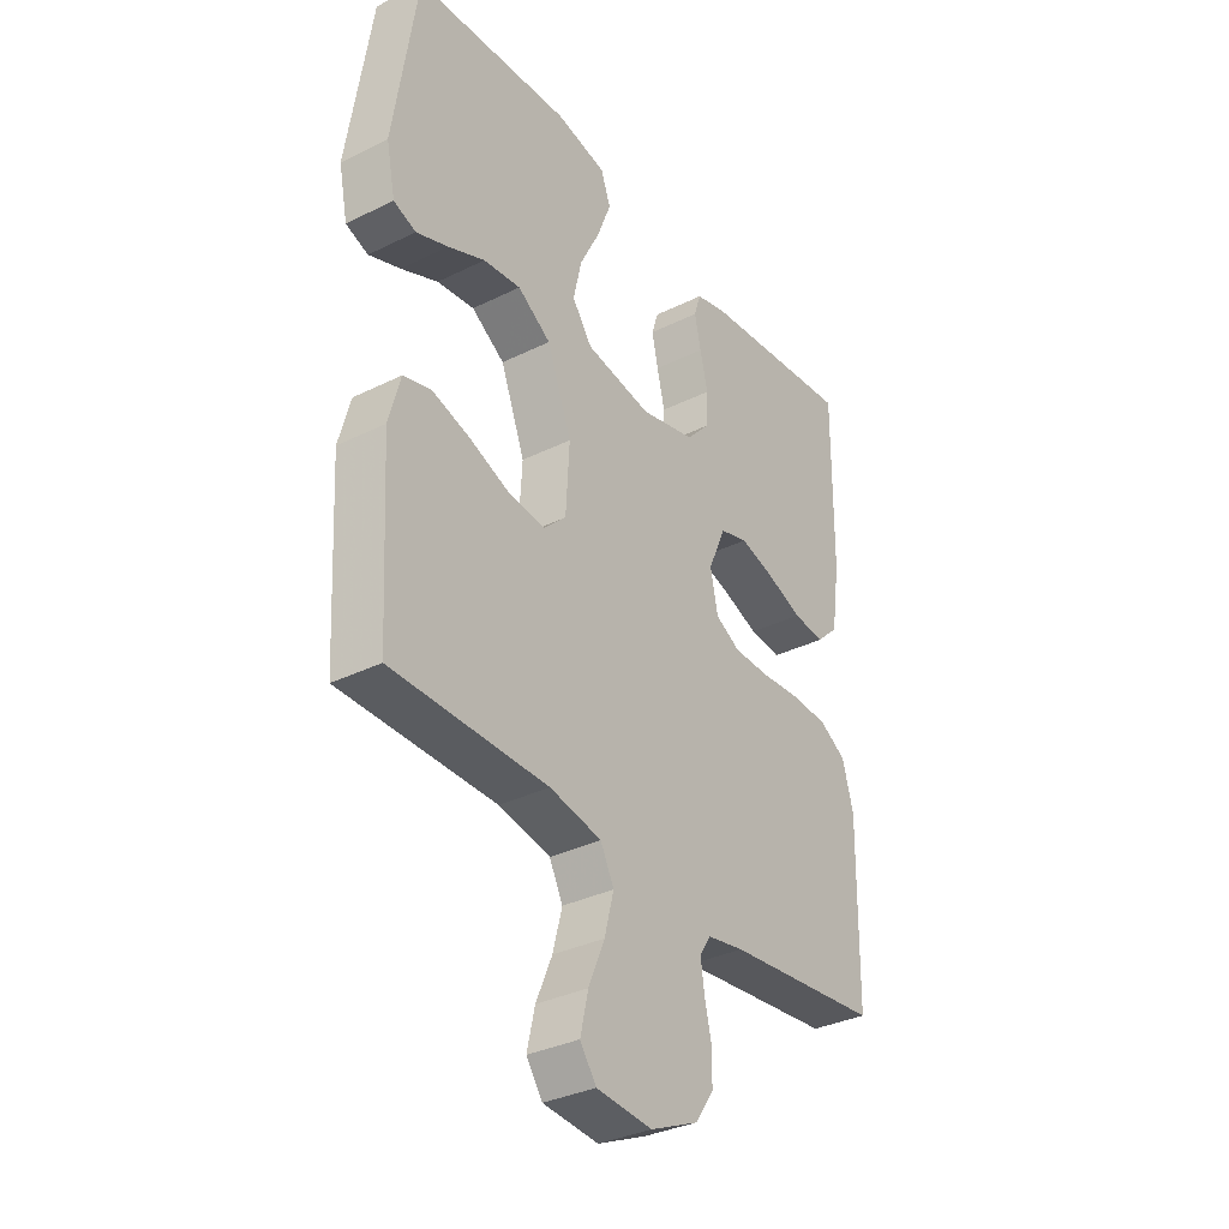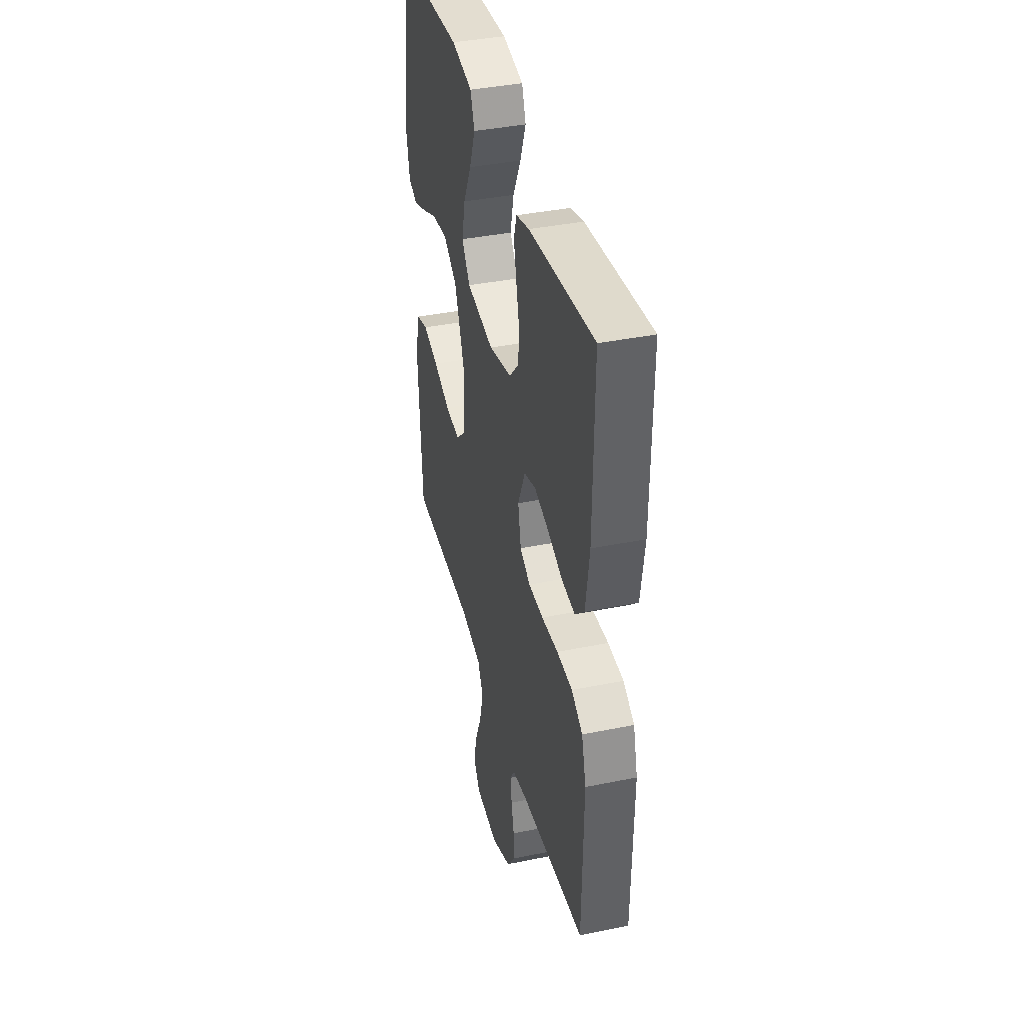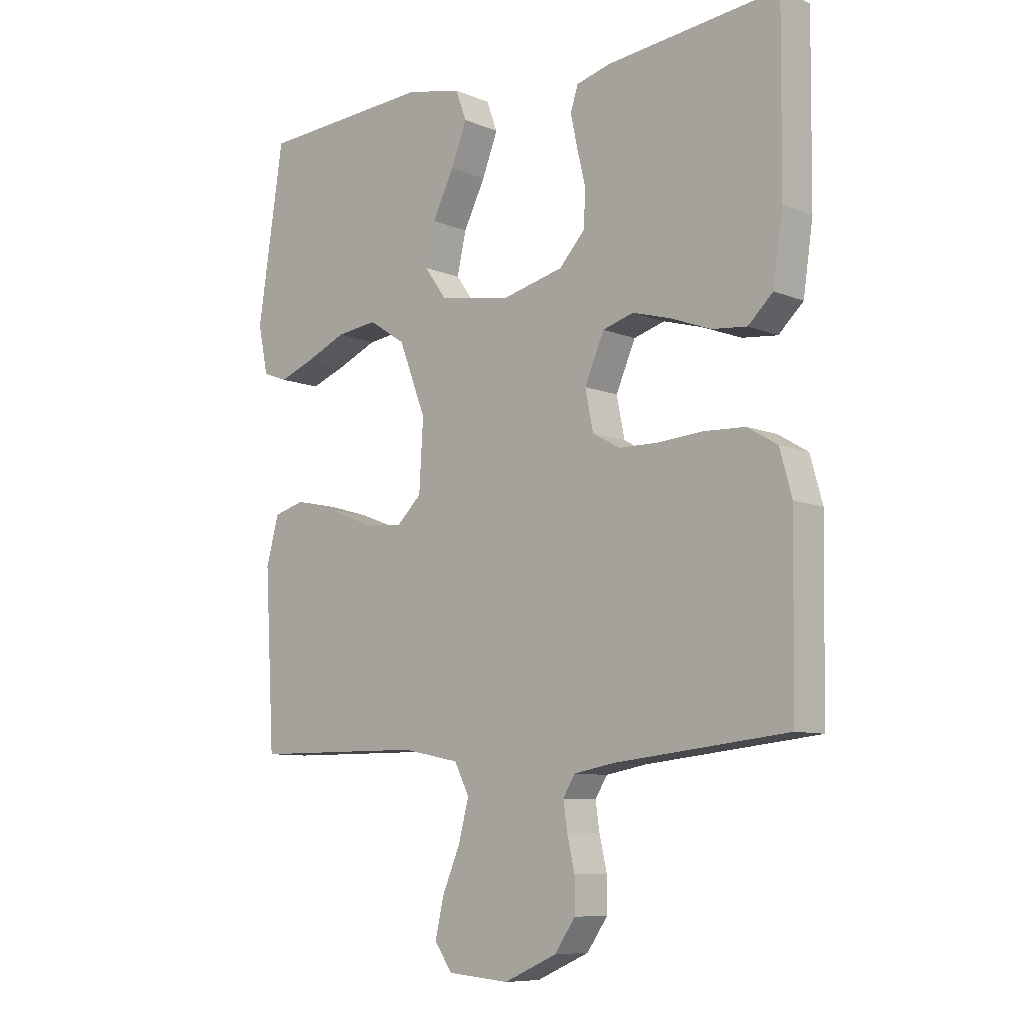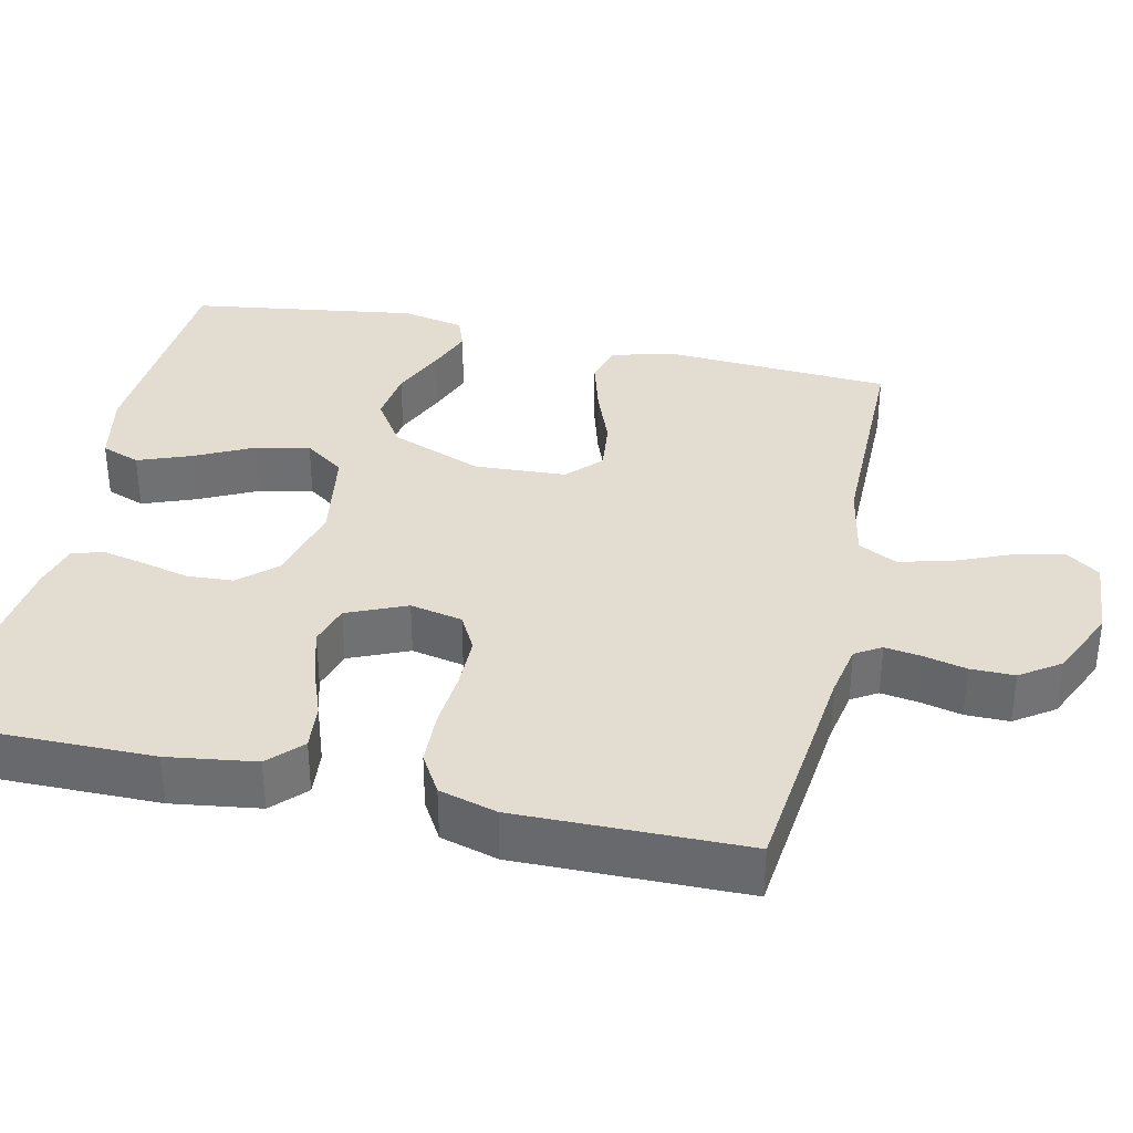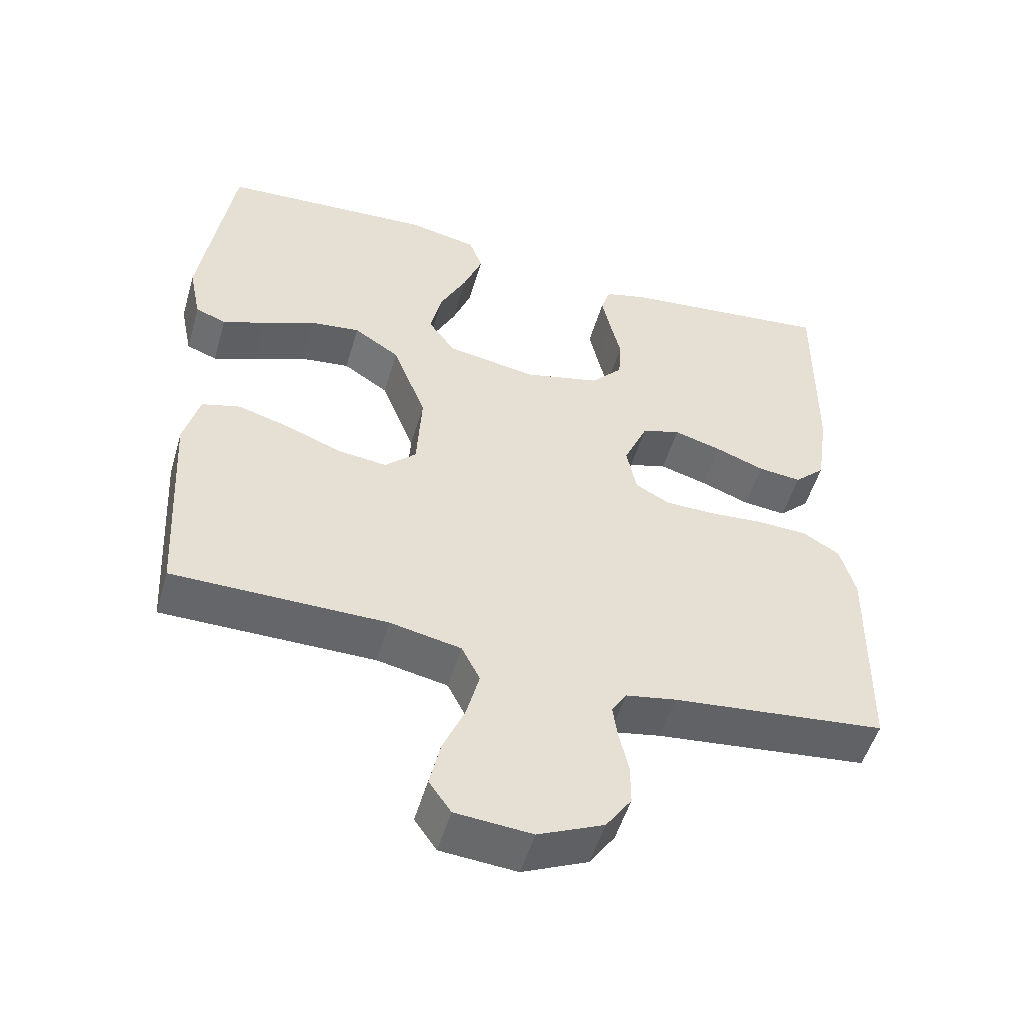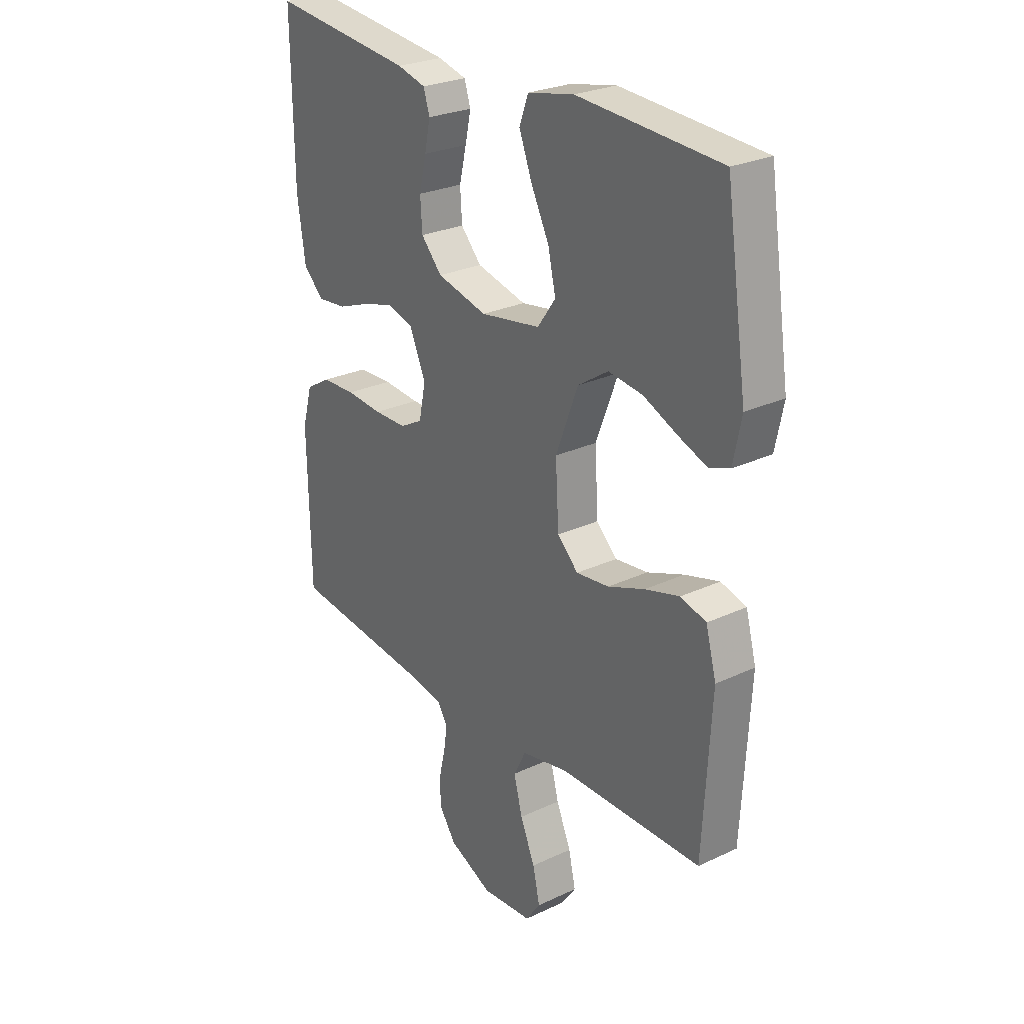
<metadata>
{"format":"obj","ext":"obj","renderer":"f3d","projection":"perspective","resolution":1024,"background":"white","views":[{"elev":-34.0,"azim":-56.2,"up":"+Z"},{"elev":39.1,"azim":75.7,"up":"+Z"},{"elev":-8.6,"azim":42.1,"up":"+Z"},{"elev":35.3,"azim":102.8,"up":"+Y"},{"elev":-51.8,"azim":-16.2,"up":"+Z"},{"elev":26.5,"azim":-126.4,"up":"+Z"}]}
</metadata>
<code>
v -0.5 0.07 -0.5
v -0.517 0.07 -0.2
v -0.495 0.07 -0.118
v -0.441 0.07 -0.103
v -0.368 0.07 -0.124
v -0.29 0.07 -0.154
v -0.221 0.07 -0.162
v -0.177 0.07 -0.12
v -0.17 0.07 0
v -0.217 0.07 0.122
v -0.281 0.07 0.164
v -0.353 0.07 0.155
v -0.424 0.07 0.124
v -0.485 0.07 0.101
v -0.528 0.07 0.117
v -0.545 0.07 0.2
v -0.5 0.07 0.5
v -0.2 0.07 0.518
v -0.103 0.07 0.498
v -0.084 0.07 0.447
v -0.111 0.07 0.377
v -0.149 0.07 0.301
v -0.165 0.07 0.23
v -0.127 0.07 0.177
v 0 0.07 0.156
v 0.106 0.07 0.182
v 0.15 0.07 0.23
v 0.154 0.07 0.291
v 0.139 0.07 0.354
v 0.127 0.07 0.41
v 0.14 0.07 0.451
v 0.2 0.07 0.467
v 0.5 0.07 0.5
v 0.497 0.07 0.2
v 0.48 0.07 0.084
v 0.437 0.07 0.043
v 0.376 0.07 0.049
v 0.307 0.07 0.075
v 0.24 0.07 0.094
v 0.186 0.07 0.078
v 0.152 0.07 0
v 0.166 0.07 -0.069
v 0.214 0.07 -0.095
v 0.283 0.07 -0.096
v 0.36 0.07 -0.09
v 0.432 0.07 -0.093
v 0.484 0.07 -0.124
v 0.505 0.07 -0.2
v 0.5 0.07 -0.5
v 0.2 0.07 -0.532
v 0.129 0.07 -0.545
v 0.108 0.07 -0.579
v 0.115 0.07 -0.627
v 0.128 0.07 -0.683
v 0.128 0.07 -0.741
v 0.092 0.07 -0.793
v 0 0.07 -0.834
v -0.107 0.07 -0.825
v -0.138 0.07 -0.781
v -0.123 0.07 -0.715
v -0.092 0.07 -0.642
v -0.074 0.07 -0.573
v -0.1 0.07 -0.522
v -0.2 0.07 -0.502
v -0.5 0 -0.5
v -0.517 0 -0.2
v -0.495 0 -0.118
v -0.441 0 -0.103
v -0.368 0 -0.124
v -0.29 0 -0.154
v -0.221 0 -0.162
v -0.177 0 -0.12
v -0.17 0 0
v -0.217 0 0.122
v -0.281 0 0.164
v -0.353 0 0.155
v -0.424 0 0.124
v -0.485 0 0.101
v -0.528 0 0.117
v -0.545 0 0.2
v -0.5 0 0.5
v -0.2 0 0.518
v -0.103 0 0.498
v -0.084 0 0.447
v -0.111 0 0.377
v -0.149 0 0.301
v -0.165 0 0.23
v -0.127 0 0.177
v 0 0 0.156
v 0.106 0 0.182
v 0.15 0 0.23
v 0.154 0 0.291
v 0.139 0 0.354
v 0.127 0 0.41
v 0.14 0 0.451
v 0.2 0 0.467
v 0.5 0 0.5
v 0.497 0 0.2
v 0.48 0 0.084
v 0.437 0 0.043
v 0.376 0 0.049
v 0.307 0 0.075
v 0.24 0 0.094
v 0.186 0 0.078
v 0.152 0 0
v 0.166 0 -0.069
v 0.214 0 -0.095
v 0.283 0 -0.096
v 0.36 0 -0.09
v 0.432 0 -0.093
v 0.484 0 -0.124
v 0.505 0 -0.2
v 0.5 0 -0.5
v 0.2 0 -0.532
v 0.129 0 -0.545
v 0.108 0 -0.579
v 0.115 0 -0.627
v 0.128 0 -0.683
v 0.128 0 -0.741
v 0.092 0 -0.793
v 0 0 -0.834
v -0.107 0 -0.825
v -0.138 0 -0.781
v -0.123 0 -0.715
v -0.092 0 -0.642
v -0.074 0 -0.573
v -0.1 0 -0.522
v -0.2 0 -0.502
f 59 60 61
f 58 59 61
f 57 58 61
f 56 57 61
f 55 56 61
f 54 55 61
f 53 54 61
f 52 53 61 62
f 51 52 62 63
f 48 49 50
f 47 48 50
f 46 47 50
f 45 46 50
f 44 45 50
f 51 63 64
f 50 51 64
f 44 50 64
f 43 44 64
f 36 37 38
f 35 36 38
f 34 35 38
f 33 34 38
f 32 33 38
f 31 32 38
f 30 31 38
f 29 30 38
f 28 29 38
f 27 28 38 39
f 26 27 39 40
f 20 21 22
f 19 20 22
f 18 19 22
f 17 18 22
f 16 17 22
f 15 16 22
f 14 15 22
f 13 14 22
f 12 13 22
f 11 12 22 23
f 10 11 23 24
f 4 5 6
f 3 4 6
f 2 3 6
f 1 2 6
f 64 1 6
f 64 6 7
f 64 7 8
f 43 64 8
f 42 43 8
f 41 42 8 9
f 40 41 9
f 26 40 9
f 25 26 9
f 9 10 24 25
f 125 124 123
f 125 123 122
f 125 122 121
f 125 121 120
f 125 120 119
f 125 119 118
f 125 118 117
f 126 125 117 116
f 127 126 116 115
f 114 113 112
f 114 112 111
f 114 111 110
f 114 110 109
f 114 109 108
f 128 127 115
f 128 115 114
f 128 114 108
f 128 108 107
f 102 101 100
f 102 100 99
f 102 99 98
f 102 98 97
f 102 97 96
f 102 96 95
f 102 95 94
f 102 94 93
f 102 93 92
f 103 102 92 91
f 104 103 91 90
f 86 85 84
f 86 84 83
f 86 83 82
f 86 82 81
f 86 81 80
f 86 80 79
f 86 79 78
f 86 78 77
f 86 77 76
f 87 86 76 75
f 88 87 75 74
f 70 69 68
f 70 68 67
f 70 67 66
f 70 66 65
f 70 65 128
f 71 70 128
f 72 71 128
f 72 128 107
f 72 107 106
f 73 72 106 105
f 73 105 104
f 73 104 90
f 73 90 89
f 89 88 74 73
f 1 65 66 2
f 2 66 67 3
f 3 67 68 4
f 4 68 69 5
f 5 69 70 6
f 6 70 71 7
f 7 71 72 8
f 8 72 73 9
f 9 73 74 10
f 10 74 75 11
f 11 75 76 12
f 12 76 77 13
f 13 77 78 14
f 14 78 79 15
f 15 79 80 16
f 16 80 81 17
f 17 81 82 18
f 18 82 83 19
f 19 83 84 20
f 20 84 85 21
f 21 85 86 22
f 22 86 87 23
f 23 87 88 24
f 24 88 89 25
f 25 89 90 26
f 26 90 91 27
f 27 91 92 28
f 28 92 93 29
f 29 93 94 30
f 30 94 95 31
f 31 95 96 32
f 32 96 97 33
f 33 97 98 34
f 34 98 99 35
f 35 99 100 36
f 36 100 101 37
f 37 101 102 38
f 38 102 103 39
f 39 103 104 40
f 40 104 105 41
f 41 105 106 42
f 42 106 107 43
f 43 107 108 44
f 44 108 109 45
f 45 109 110 46
f 46 110 111 47
f 47 111 112 48
f 48 112 113 49
f 49 113 114 50
f 50 114 115 51
f 51 115 116 52
f 52 116 117 53
f 53 117 118 54
f 54 118 119 55
f 55 119 120 56
f 56 120 121 57
f 57 121 122 58
f 58 122 123 59
f 59 123 124 60
f 60 124 125 61
f 61 125 126 62
f 62 126 127 63
f 63 127 128 64
f 64 128 65 1

</code>
